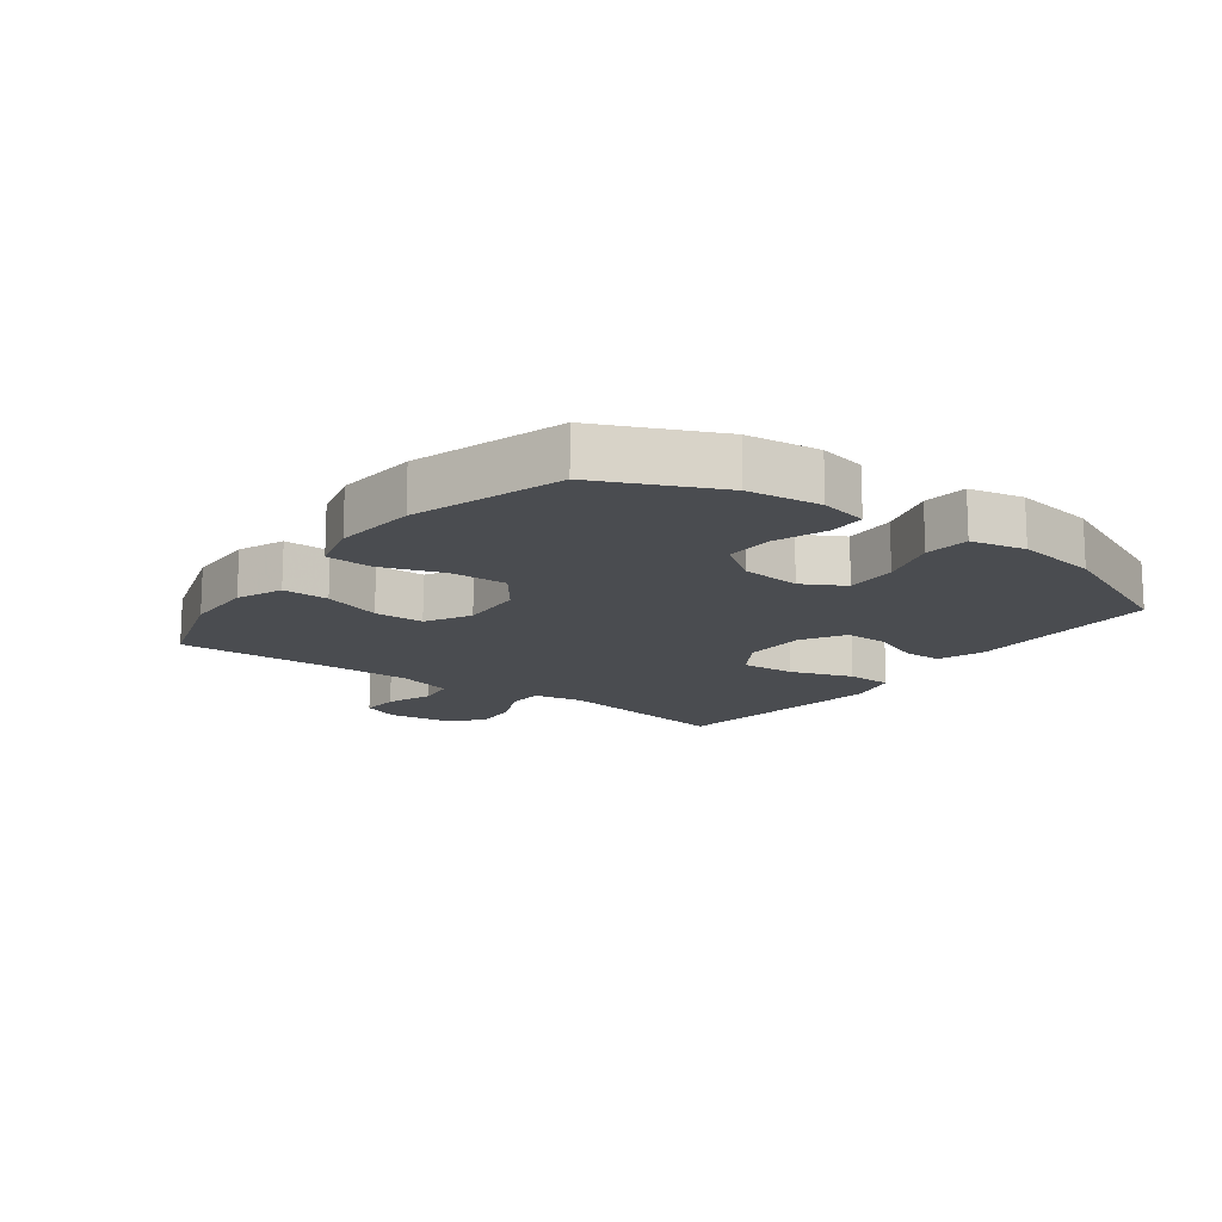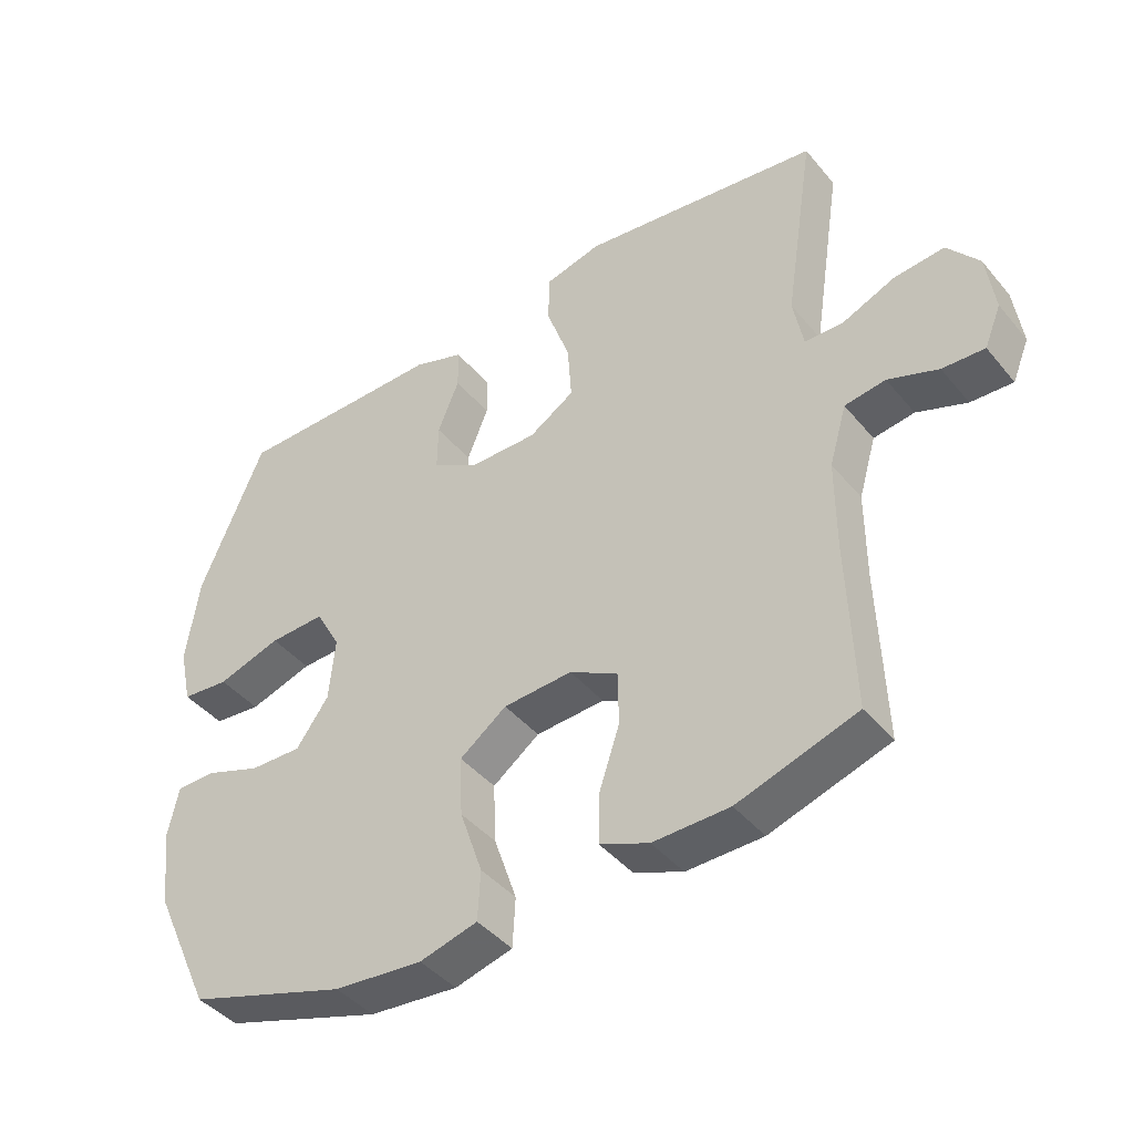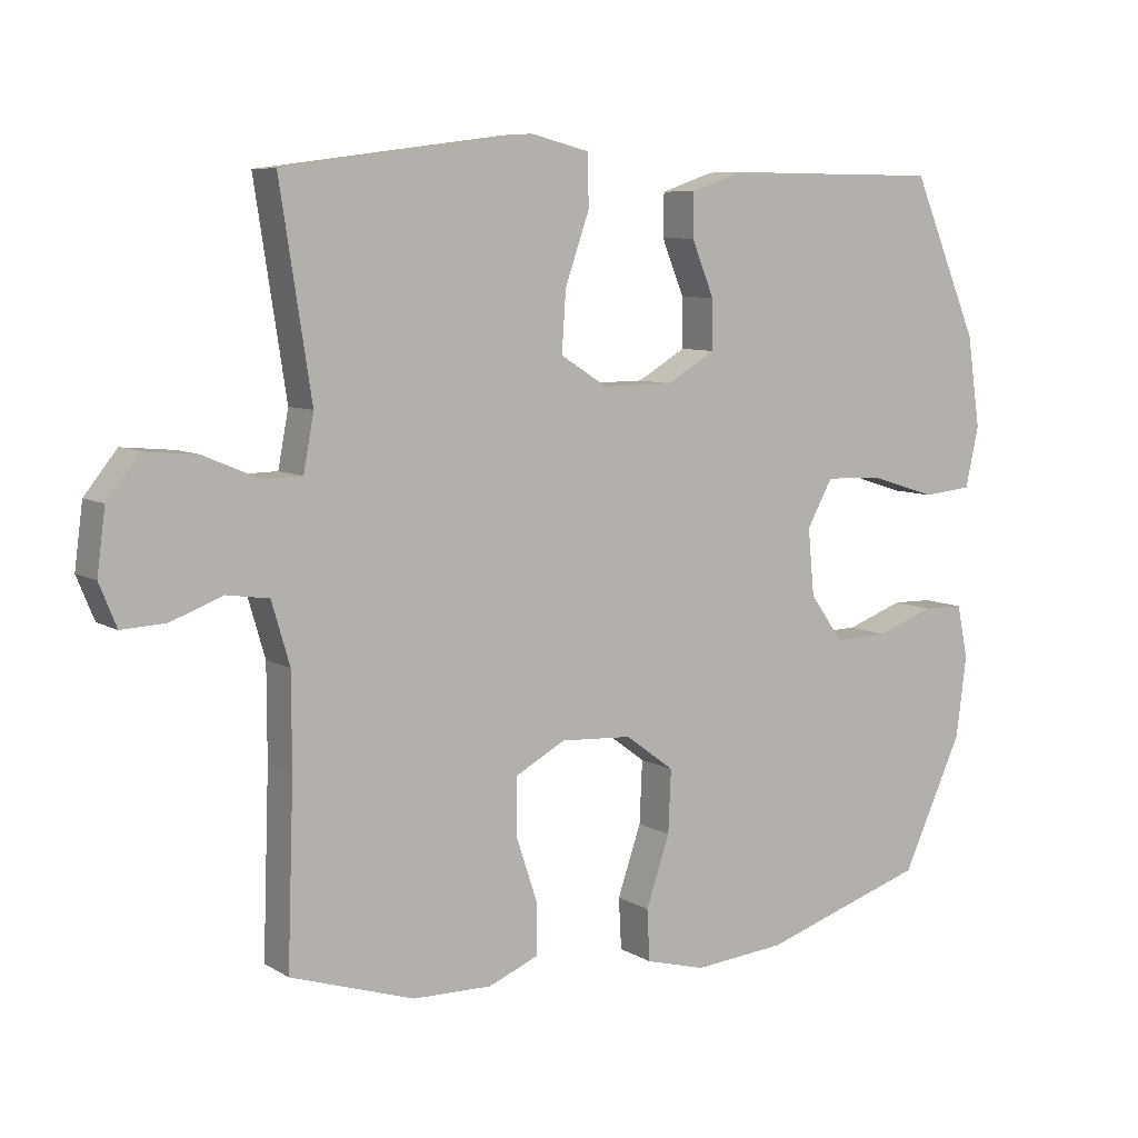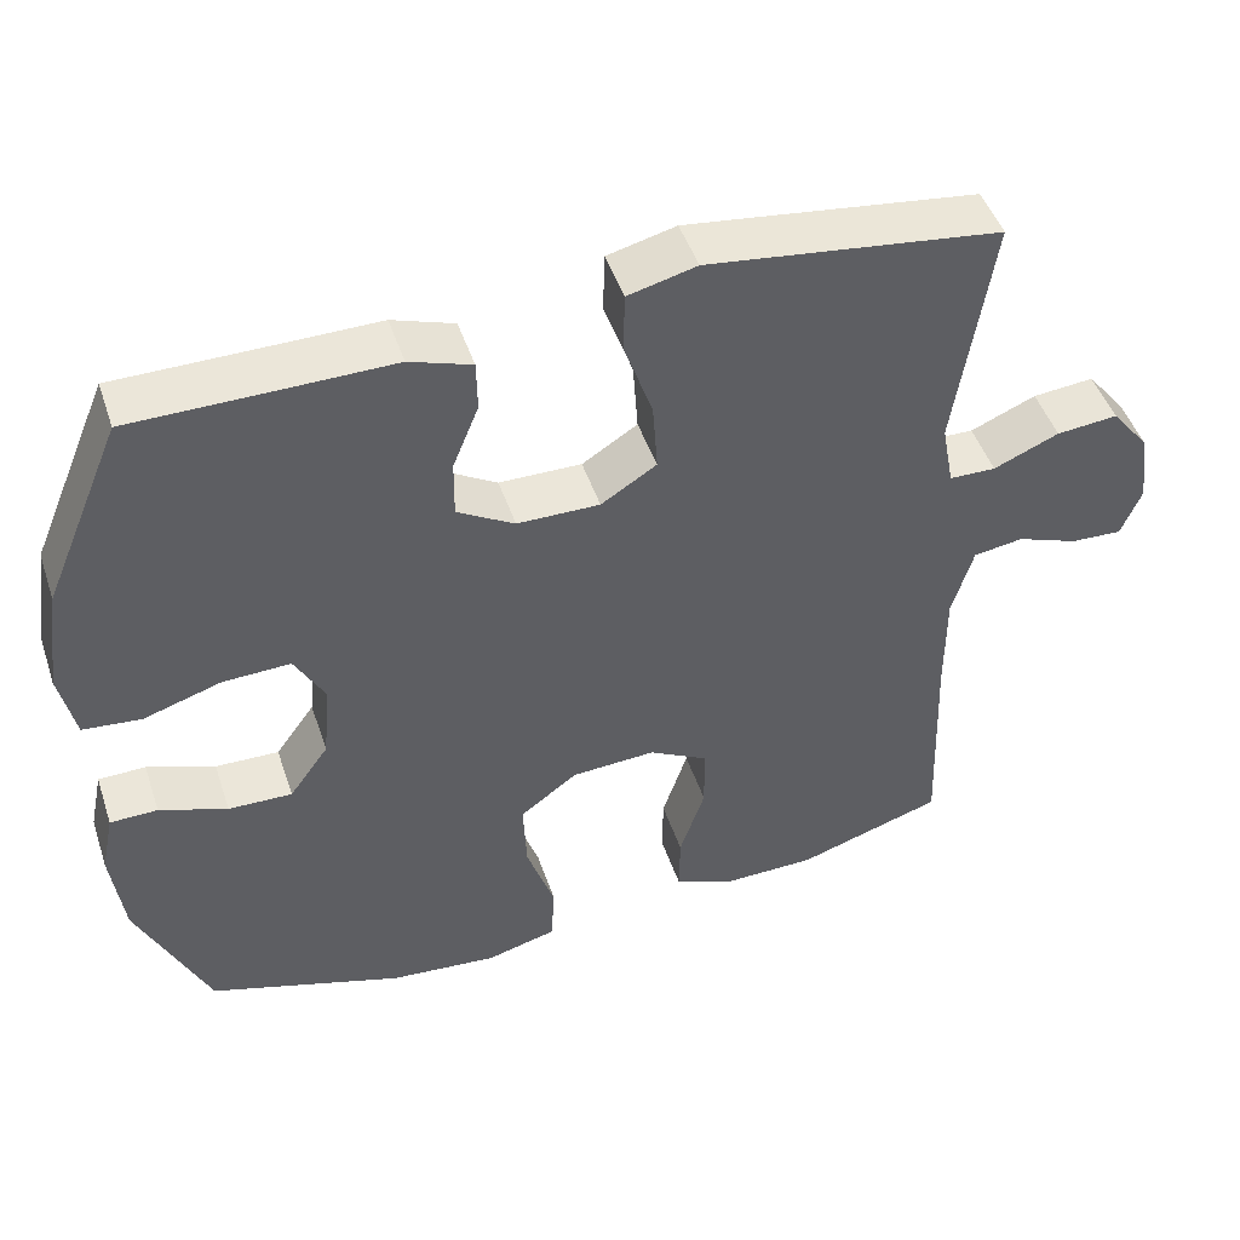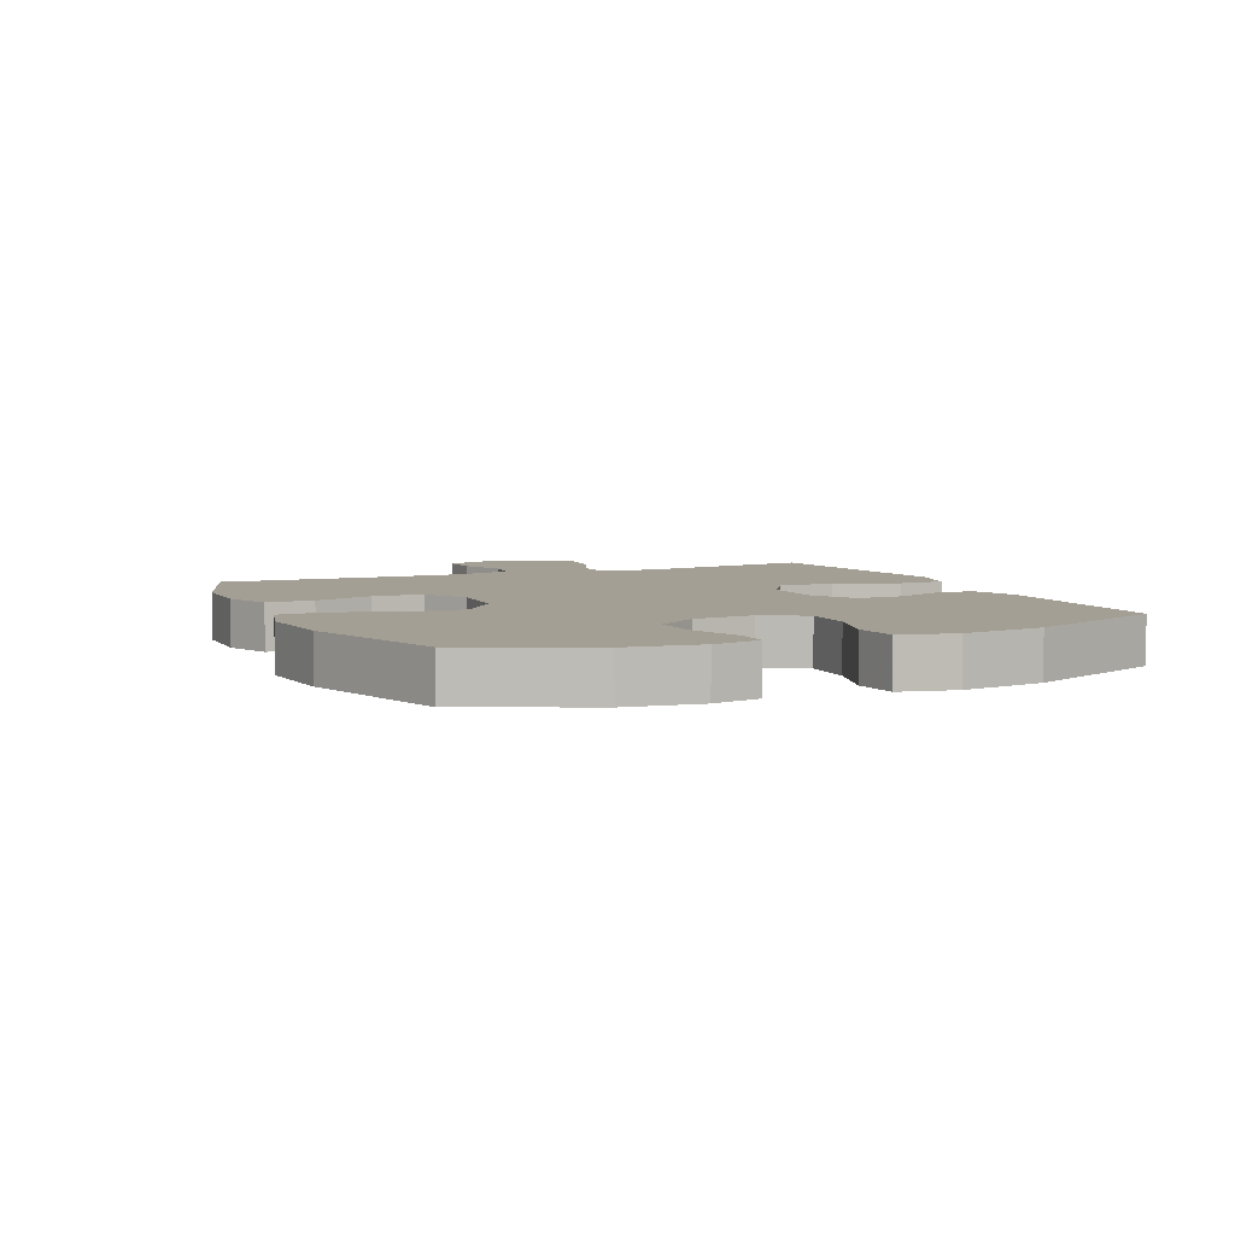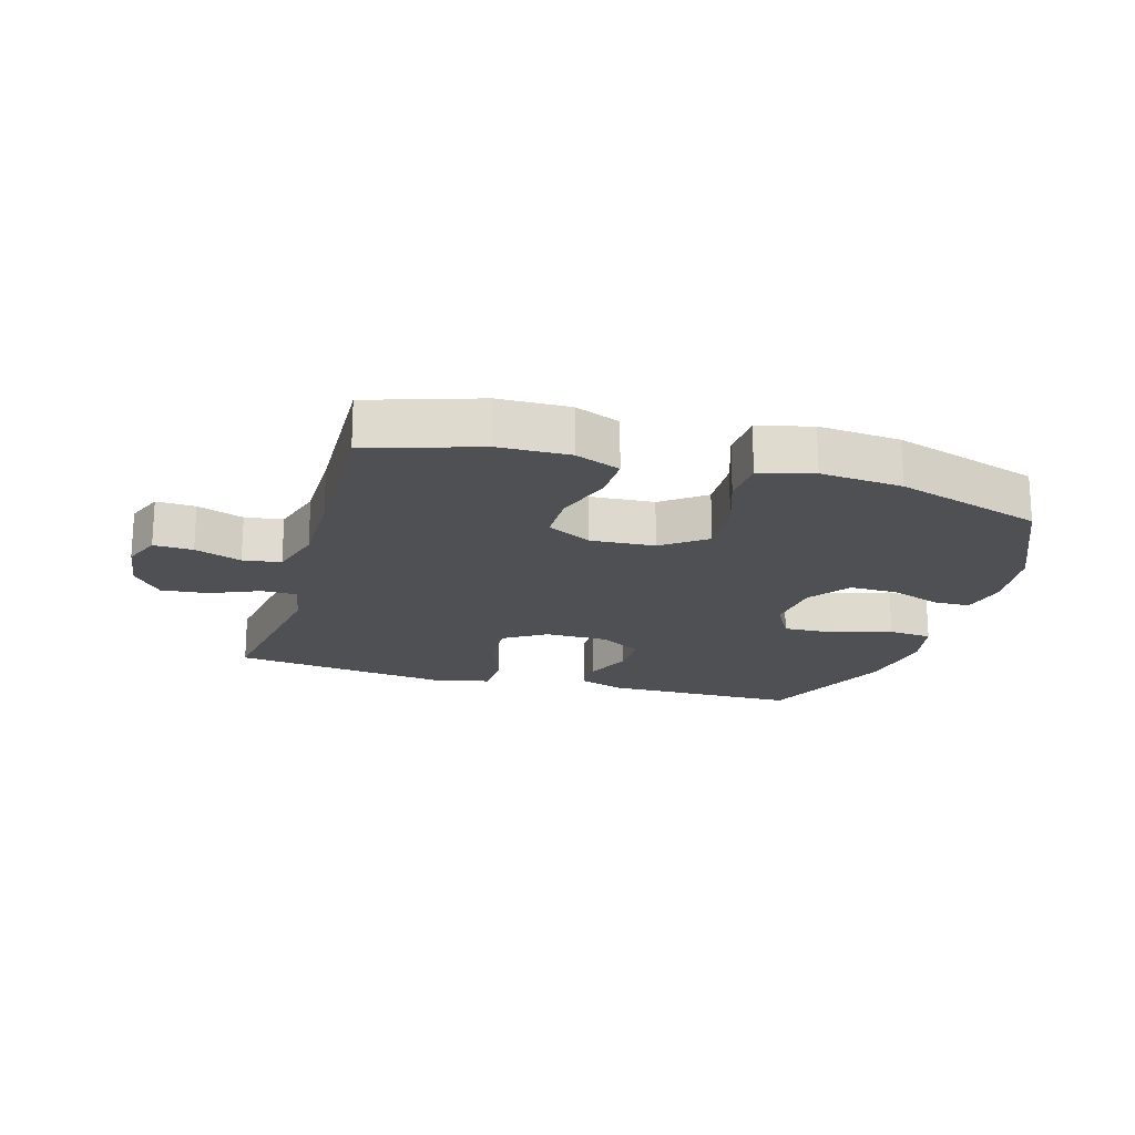
<metadata>
{"format":"obj","ext":"obj","renderer":"f3d","projection":"perspective","resolution":1024,"background":"white","views":[{"elev":-14.7,"azim":-126.7,"up":"+Y"},{"elev":-42.6,"azim":36.2,"up":"+Z"},{"elev":7.7,"azim":147.6,"up":"+Z"},{"elev":47.3,"azim":-18.3,"up":"+Z"},{"elev":5.6,"azim":-113.8,"up":"+Y"},{"elev":-19.2,"azim":163.9,"up":"+Y"}]}
</metadata>
<code>
v 0.5 0.07 -0.5
v 0.322 0.07 -0.557
v 0.208 0.07 -0.559
v 0.135 0.07 -0.529
v 0.136 0.07 -0.455
v 0.167 0.07 -0.362
v 0.166 0.07 -0.282
v 0.094 0.07 -0.243
v -0.009 0.07 -0.249
v -0.079 0.07 -0.301
v -0.075 0.07 -0.391
v -0.041 0.07 -0.491
v -0.045 0.07 -0.565
v -0.131 0.07 -0.588
v -0.263 0.07 -0.576
v -0.5 0.07 -0.5
v -0.587 0.07 -0.311
v -0.602 0.07 -0.194
v -0.586 0.07 -0.118
v -0.528 0.07 -0.117
v -0.445 0.07 -0.147
v -0.367 0.07 -0.149
v -0.319 0.07 -0.082
v -0.31 0.07 0.014
v -0.347 0.07 0.081
v -0.43 0.07 0.078
v -0.525 0.07 0.048
v -0.596 0.07 0.055
v -0.615 0.07 0.142
v -0.596 0.07 0.273
v -0.5 0.07 0.5
v -0.307 0.07 0.501
v -0.187 0.07 0.502
v -0.111 0.07 0.476
v -0.11 0.07 0.414
v -0.142 0.07 0.335
v -0.143 0.07 0.264
v -0.073 0.07 0.223
v 0.028 0.07 0.222
v 0.096 0.07 0.265
v 0.09 0.07 0.352
v 0.055 0.07 0.452
v 0.057 0.07 0.526
v 0.141 0.07 0.547
v 0.272 0.07 0.53
v 0.5 0.07 0.5
v 0.455 0.07 0.208
v 0.47 0.07 0.128
v 0.527 0.07 0.127
v 0.607 0.07 0.161
v 0.682 0.07 0.168
v 0.729 0.07 0.109
v 0.741 0.07 0.019
v 0.716 0.07 -0.042
v 0.653 0.07 -0.039
v 0.578 0.07 -0.011
v 0.517 0.07 -0.02
v 0.491 0.07 -0.109
v 0.491 0.07 -0.241
v 0.5 0 -0.5
v 0.322 0 -0.557
v 0.208 0 -0.559
v 0.135 0 -0.529
v 0.136 0 -0.455
v 0.167 0 -0.362
v 0.166 0 -0.282
v 0.094 0 -0.243
v -0.009 0 -0.249
v -0.079 0 -0.301
v -0.075 0 -0.391
v -0.041 0 -0.491
v -0.045 0 -0.565
v -0.131 0 -0.588
v -0.263 0 -0.576
v -0.5 0 -0.5
v -0.587 0 -0.311
v -0.602 0 -0.194
v -0.586 0 -0.118
v -0.528 0 -0.117
v -0.445 0 -0.147
v -0.367 0 -0.149
v -0.319 0 -0.082
v -0.31 0 0.014
v -0.347 0 0.081
v -0.43 0 0.078
v -0.525 0 0.048
v -0.596 0 0.055
v -0.615 0 0.142
v -0.596 0 0.273
v -0.5 0 0.5
v -0.307 0 0.501
v -0.187 0 0.502
v -0.111 0 0.476
v -0.11 0 0.414
v -0.142 0 0.335
v -0.143 0 0.264
v -0.073 0 0.223
v 0.028 0 0.222
v 0.096 0 0.265
v 0.09 0 0.352
v 0.055 0 0.452
v 0.057 0 0.526
v 0.141 0 0.547
v 0.272 0 0.53
v 0.5 0 0.5
v 0.455 0 0.208
v 0.47 0 0.128
v 0.527 0 0.127
v 0.607 0 0.161
v 0.682 0 0.168
v 0.729 0 0.109
v 0.741 0 0.019
v 0.716 0 -0.042
v 0.653 0 -0.039
v 0.578 0 -0.011
v 0.517 0 -0.02
v 0.491 0 -0.109
v 0.491 0 -0.241
f 54 55 56
f 53 54 56
f 52 53 56
f 51 52 56
f 50 51 56
f 49 50 56
f 48 49 56 57
f 45 46 47
f 44 45 47
f 43 44 47
f 42 43 47
f 41 42 47
f 40 41 47 48
f 48 57 58
f 40 48 58
f 39 40 58
f 34 35 36
f 33 34 36
f 32 33 36
f 32 36 37
f 31 32 37
f 30 31 37
f 29 30 37
f 28 29 37
f 27 28 37
f 26 27 37
f 25 26 37 38
f 19 20 21
f 18 19 21
f 17 18 21
f 16 17 21
f 15 16 21
f 14 15 21
f 13 14 21
f 12 13 21
f 11 12 21
f 10 11 21 22
f 9 10 22 23
f 4 5 6
f 3 4 6
f 2 3 6
f 1 2 6
f 59 1 6
f 59 6 7
f 59 7 8
f 58 59 8
f 39 58 8
f 38 39 8
f 25 38 8
f 24 25 8
f 8 9 23 24
f 115 114 113
f 115 113 112
f 115 112 111
f 115 111 110
f 115 110 109
f 115 109 108
f 116 115 108 107
f 106 105 104
f 106 104 103
f 106 103 102
f 106 102 101
f 106 101 100
f 107 106 100 99
f 117 116 107
f 117 107 99
f 117 99 98
f 95 94 93
f 95 93 92
f 95 92 91
f 96 95 91
f 96 91 90
f 96 90 89
f 96 89 88
f 96 88 87
f 96 87 86
f 96 86 85
f 97 96 85 84
f 80 79 78
f 80 78 77
f 80 77 76
f 80 76 75
f 80 75 74
f 80 74 73
f 80 73 72
f 80 72 71
f 80 71 70
f 81 80 70 69
f 82 81 69 68
f 65 64 63
f 65 63 62
f 65 62 61
f 65 61 60
f 65 60 118
f 66 65 118
f 67 66 118
f 67 118 117
f 67 117 98
f 67 98 97
f 67 97 84
f 67 84 83
f 83 82 68 67
f 1 60 61 2
f 2 61 62 3
f 3 62 63 4
f 4 63 64 5
f 5 64 65 6
f 6 65 66 7
f 7 66 67 8
f 8 67 68 9
f 9 68 69 10
f 10 69 70 11
f 11 70 71 12
f 12 71 72 13
f 13 72 73 14
f 14 73 74 15
f 15 74 75 16
f 16 75 76 17
f 17 76 77 18
f 18 77 78 19
f 19 78 79 20
f 20 79 80 21
f 21 80 81 22
f 22 81 82 23
f 23 82 83 24
f 24 83 84 25
f 25 84 85 26
f 26 85 86 27
f 27 86 87 28
f 28 87 88 29
f 29 88 89 30
f 30 89 90 31
f 31 90 91 32
f 32 91 92 33
f 33 92 93 34
f 34 93 94 35
f 35 94 95 36
f 36 95 96 37
f 37 96 97 38
f 38 97 98 39
f 39 98 99 40
f 40 99 100 41
f 41 100 101 42
f 42 101 102 43
f 43 102 103 44
f 44 103 104 45
f 45 104 105 46
f 46 105 106 47
f 47 106 107 48
f 48 107 108 49
f 49 108 109 50
f 50 109 110 51
f 51 110 111 52
f 52 111 112 53
f 53 112 113 54
f 54 113 114 55
f 55 114 115 56
f 56 115 116 57
f 57 116 117 58
f 58 117 118 59
f 59 118 60 1

</code>
